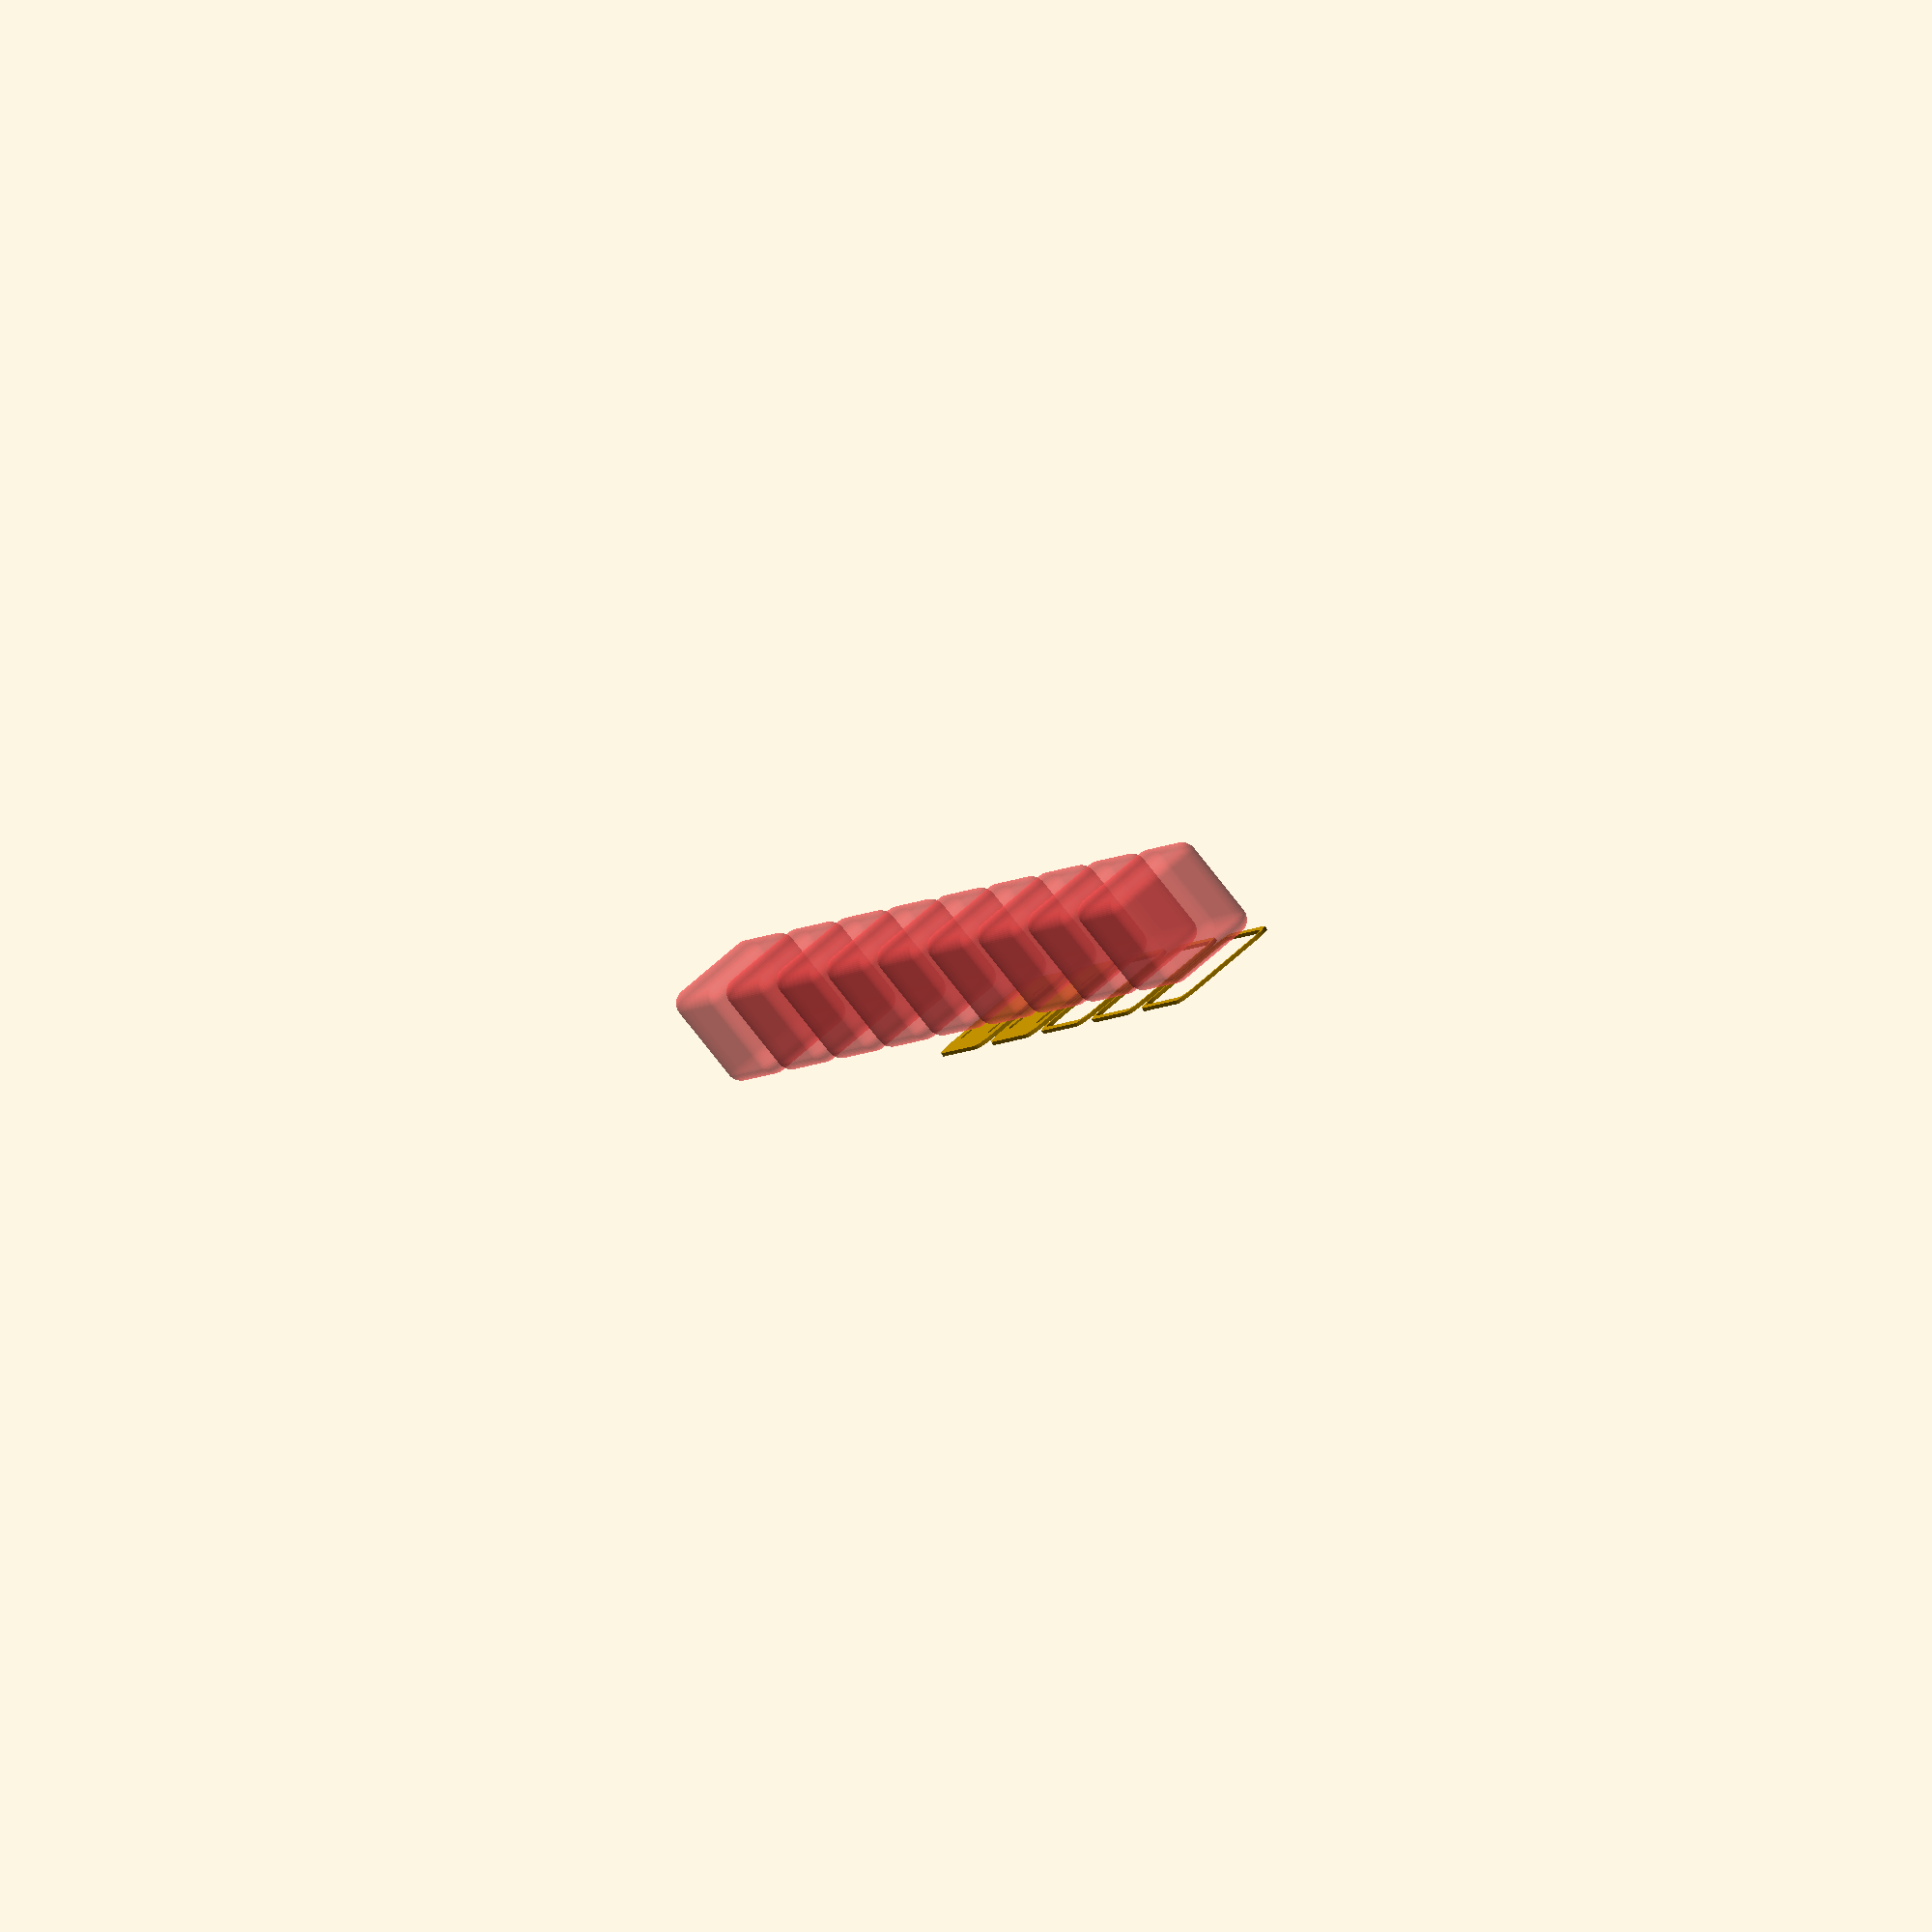
<openscad>
$fn = 50;


union() {
	translate(v = [0, 0, 0]) {
		projection() {
			intersection() {
				translate(v = [-500, -500, -12.0000000000]) {
					cube(size = [1000, 1000, 0.1000000000]);
				}
				difference() {
					union() {
						hull() {
							translate(v = [-10.0000000000, 17.5000000000, 0]) {
								cylinder(h = 27, r = 5);
							}
							translate(v = [10.0000000000, 17.5000000000, 0]) {
								cylinder(h = 27, r = 5);
							}
							translate(v = [-10.0000000000, -17.5000000000, 0]) {
								cylinder(h = 27, r = 5);
							}
							translate(v = [10.0000000000, -17.5000000000, 0]) {
								cylinder(h = 27, r = 5);
							}
						}
					}
					union() {
						translate(v = [-7.5000000000, -15.0000000000, 2]) {
							rotate(a = [0, 0, 0]) {
								difference() {
									union() {
										translate(v = [0, 0, -1.7000000000]) {
											cylinder(h = 1.7000000000, r1 = 1.5000000000, r2 = 2.4000000000);
										}
										cylinder(h = 250, r = 2.4000000000);
										translate(v = [0, 0, -6.0000000000]) {
											cylinder(h = 6, r = 1.5000000000);
										}
										translate(v = [0, 0, -6.0000000000]) {
											cylinder(h = 6, r = 1.8000000000);
										}
										translate(v = [0, 0, -6.0000000000]) {
											cylinder(h = 6, r = 1.5000000000);
										}
									}
									union();
								}
							}
						}
						translate(v = [7.5000000000, -15.0000000000, 2]) {
							rotate(a = [0, 0, 0]) {
								difference() {
									union() {
										translate(v = [0, 0, -1.7000000000]) {
											cylinder(h = 1.7000000000, r1 = 1.5000000000, r2 = 2.4000000000);
										}
										cylinder(h = 250, r = 2.4000000000);
										translate(v = [0, 0, -6.0000000000]) {
											cylinder(h = 6, r = 1.5000000000);
										}
										translate(v = [0, 0, -6.0000000000]) {
											cylinder(h = 6, r = 1.8000000000);
										}
										translate(v = [0, 0, -6.0000000000]) {
											cylinder(h = 6, r = 1.5000000000);
										}
									}
									union();
								}
							}
						}
						translate(v = [-7.5000000000, 15.0000000000, 2]) {
							rotate(a = [0, 0, 0]) {
								difference() {
									union() {
										translate(v = [0, 0, -1.7000000000]) {
											cylinder(h = 1.7000000000, r1 = 1.5000000000, r2 = 2.4000000000);
										}
										cylinder(h = 250, r = 2.4000000000);
										translate(v = [0, 0, -6.0000000000]) {
											cylinder(h = 6, r = 1.5000000000);
										}
										translate(v = [0, 0, -6.0000000000]) {
											cylinder(h = 6, r = 1.8000000000);
										}
										translate(v = [0, 0, -6.0000000000]) {
											cylinder(h = 6, r = 1.5000000000);
										}
									}
									union();
								}
							}
						}
						translate(v = [7.5000000000, 15.0000000000, 2]) {
							rotate(a = [0, 0, 0]) {
								difference() {
									union() {
										translate(v = [0, 0, -1.7000000000]) {
											cylinder(h = 1.7000000000, r1 = 1.5000000000, r2 = 2.4000000000);
										}
										cylinder(h = 250, r = 2.4000000000);
										translate(v = [0, 0, -6.0000000000]) {
											cylinder(h = 6, r = 1.5000000000);
										}
										translate(v = [0, 0, -6.0000000000]) {
											cylinder(h = 6, r = 1.8000000000);
										}
										translate(v = [0, 0, -6.0000000000]) {
											cylinder(h = 6, r = 1.5000000000);
										}
									}
									union();
								}
							}
						}
						translate(v = [0, 0, 3]) {
							#hull() {
								union() {
									translate(v = [-9.5000000000, 17.0000000000, 4]) {
										cylinder(h = 20, r = 4);
									}
									translate(v = [-9.5000000000, 17.0000000000, 4]) {
										sphere(r = 4);
									}
									translate(v = [-9.5000000000, 17.0000000000, 24]) {
										sphere(r = 4);
									}
								}
								union() {
									translate(v = [9.5000000000, 17.0000000000, 4]) {
										cylinder(h = 20, r = 4);
									}
									translate(v = [9.5000000000, 17.0000000000, 4]) {
										sphere(r = 4);
									}
									translate(v = [9.5000000000, 17.0000000000, 24]) {
										sphere(r = 4);
									}
								}
								union() {
									translate(v = [-9.5000000000, -17.0000000000, 4]) {
										cylinder(h = 20, r = 4);
									}
									translate(v = [-9.5000000000, -17.0000000000, 4]) {
										sphere(r = 4);
									}
									translate(v = [-9.5000000000, -17.0000000000, 24]) {
										sphere(r = 4);
									}
								}
								union() {
									translate(v = [9.5000000000, -17.0000000000, 4]) {
										cylinder(h = 20, r = 4);
									}
									translate(v = [9.5000000000, -17.0000000000, 4]) {
										sphere(r = 4);
									}
									translate(v = [9.5000000000, -17.0000000000, 24]) {
										sphere(r = 4);
									}
								}
							}
						}
					}
				}
			}
		}
	}
	translate(v = [0, 54, 0]) {
		projection() {
			intersection() {
				translate(v = [-500, -500, -9.0000000000]) {
					cube(size = [1000, 1000, 0.1000000000]);
				}
				difference() {
					union() {
						hull() {
							translate(v = [-10.0000000000, 17.5000000000, 0]) {
								cylinder(h = 27, r = 5);
							}
							translate(v = [10.0000000000, 17.5000000000, 0]) {
								cylinder(h = 27, r = 5);
							}
							translate(v = [-10.0000000000, -17.5000000000, 0]) {
								cylinder(h = 27, r = 5);
							}
							translate(v = [10.0000000000, -17.5000000000, 0]) {
								cylinder(h = 27, r = 5);
							}
						}
					}
					union() {
						translate(v = [-7.5000000000, -15.0000000000, 2]) {
							rotate(a = [0, 0, 0]) {
								difference() {
									union() {
										translate(v = [0, 0, -1.7000000000]) {
											cylinder(h = 1.7000000000, r1 = 1.5000000000, r2 = 2.4000000000);
										}
										cylinder(h = 250, r = 2.4000000000);
										translate(v = [0, 0, -6.0000000000]) {
											cylinder(h = 6, r = 1.5000000000);
										}
										translate(v = [0, 0, -6.0000000000]) {
											cylinder(h = 6, r = 1.8000000000);
										}
										translate(v = [0, 0, -6.0000000000]) {
											cylinder(h = 6, r = 1.5000000000);
										}
									}
									union();
								}
							}
						}
						translate(v = [7.5000000000, -15.0000000000, 2]) {
							rotate(a = [0, 0, 0]) {
								difference() {
									union() {
										translate(v = [0, 0, -1.7000000000]) {
											cylinder(h = 1.7000000000, r1 = 1.5000000000, r2 = 2.4000000000);
										}
										cylinder(h = 250, r = 2.4000000000);
										translate(v = [0, 0, -6.0000000000]) {
											cylinder(h = 6, r = 1.5000000000);
										}
										translate(v = [0, 0, -6.0000000000]) {
											cylinder(h = 6, r = 1.8000000000);
										}
										translate(v = [0, 0, -6.0000000000]) {
											cylinder(h = 6, r = 1.5000000000);
										}
									}
									union();
								}
							}
						}
						translate(v = [-7.5000000000, 15.0000000000, 2]) {
							rotate(a = [0, 0, 0]) {
								difference() {
									union() {
										translate(v = [0, 0, -1.7000000000]) {
											cylinder(h = 1.7000000000, r1 = 1.5000000000, r2 = 2.4000000000);
										}
										cylinder(h = 250, r = 2.4000000000);
										translate(v = [0, 0, -6.0000000000]) {
											cylinder(h = 6, r = 1.5000000000);
										}
										translate(v = [0, 0, -6.0000000000]) {
											cylinder(h = 6, r = 1.8000000000);
										}
										translate(v = [0, 0, -6.0000000000]) {
											cylinder(h = 6, r = 1.5000000000);
										}
									}
									union();
								}
							}
						}
						translate(v = [7.5000000000, 15.0000000000, 2]) {
							rotate(a = [0, 0, 0]) {
								difference() {
									union() {
										translate(v = [0, 0, -1.7000000000]) {
											cylinder(h = 1.7000000000, r1 = 1.5000000000, r2 = 2.4000000000);
										}
										cylinder(h = 250, r = 2.4000000000);
										translate(v = [0, 0, -6.0000000000]) {
											cylinder(h = 6, r = 1.5000000000);
										}
										translate(v = [0, 0, -6.0000000000]) {
											cylinder(h = 6, r = 1.8000000000);
										}
										translate(v = [0, 0, -6.0000000000]) {
											cylinder(h = 6, r = 1.5000000000);
										}
									}
									union();
								}
							}
						}
						translate(v = [0, 0, 3]) {
							#hull() {
								union() {
									translate(v = [-9.5000000000, 17.0000000000, 4]) {
										cylinder(h = 20, r = 4);
									}
									translate(v = [-9.5000000000, 17.0000000000, 4]) {
										sphere(r = 4);
									}
									translate(v = [-9.5000000000, 17.0000000000, 24]) {
										sphere(r = 4);
									}
								}
								union() {
									translate(v = [9.5000000000, 17.0000000000, 4]) {
										cylinder(h = 20, r = 4);
									}
									translate(v = [9.5000000000, 17.0000000000, 4]) {
										sphere(r = 4);
									}
									translate(v = [9.5000000000, 17.0000000000, 24]) {
										sphere(r = 4);
									}
								}
								union() {
									translate(v = [-9.5000000000, -17.0000000000, 4]) {
										cylinder(h = 20, r = 4);
									}
									translate(v = [-9.5000000000, -17.0000000000, 4]) {
										sphere(r = 4);
									}
									translate(v = [-9.5000000000, -17.0000000000, 24]) {
										sphere(r = 4);
									}
								}
								union() {
									translate(v = [9.5000000000, -17.0000000000, 4]) {
										cylinder(h = 20, r = 4);
									}
									translate(v = [9.5000000000, -17.0000000000, 4]) {
										sphere(r = 4);
									}
									translate(v = [9.5000000000, -17.0000000000, 24]) {
										sphere(r = 4);
									}
								}
							}
						}
					}
				}
			}
		}
	}
	translate(v = [0, 108, 0]) {
		projection() {
			intersection() {
				translate(v = [-500, -500, -6.0000000000]) {
					cube(size = [1000, 1000, 0.1000000000]);
				}
				difference() {
					union() {
						hull() {
							translate(v = [-10.0000000000, 17.5000000000, 0]) {
								cylinder(h = 27, r = 5);
							}
							translate(v = [10.0000000000, 17.5000000000, 0]) {
								cylinder(h = 27, r = 5);
							}
							translate(v = [-10.0000000000, -17.5000000000, 0]) {
								cylinder(h = 27, r = 5);
							}
							translate(v = [10.0000000000, -17.5000000000, 0]) {
								cylinder(h = 27, r = 5);
							}
						}
					}
					union() {
						translate(v = [-7.5000000000, -15.0000000000, 2]) {
							rotate(a = [0, 0, 0]) {
								difference() {
									union() {
										translate(v = [0, 0, -1.7000000000]) {
											cylinder(h = 1.7000000000, r1 = 1.5000000000, r2 = 2.4000000000);
										}
										cylinder(h = 250, r = 2.4000000000);
										translate(v = [0, 0, -6.0000000000]) {
											cylinder(h = 6, r = 1.5000000000);
										}
										translate(v = [0, 0, -6.0000000000]) {
											cylinder(h = 6, r = 1.8000000000);
										}
										translate(v = [0, 0, -6.0000000000]) {
											cylinder(h = 6, r = 1.5000000000);
										}
									}
									union();
								}
							}
						}
						translate(v = [7.5000000000, -15.0000000000, 2]) {
							rotate(a = [0, 0, 0]) {
								difference() {
									union() {
										translate(v = [0, 0, -1.7000000000]) {
											cylinder(h = 1.7000000000, r1 = 1.5000000000, r2 = 2.4000000000);
										}
										cylinder(h = 250, r = 2.4000000000);
										translate(v = [0, 0, -6.0000000000]) {
											cylinder(h = 6, r = 1.5000000000);
										}
										translate(v = [0, 0, -6.0000000000]) {
											cylinder(h = 6, r = 1.8000000000);
										}
										translate(v = [0, 0, -6.0000000000]) {
											cylinder(h = 6, r = 1.5000000000);
										}
									}
									union();
								}
							}
						}
						translate(v = [-7.5000000000, 15.0000000000, 2]) {
							rotate(a = [0, 0, 0]) {
								difference() {
									union() {
										translate(v = [0, 0, -1.7000000000]) {
											cylinder(h = 1.7000000000, r1 = 1.5000000000, r2 = 2.4000000000);
										}
										cylinder(h = 250, r = 2.4000000000);
										translate(v = [0, 0, -6.0000000000]) {
											cylinder(h = 6, r = 1.5000000000);
										}
										translate(v = [0, 0, -6.0000000000]) {
											cylinder(h = 6, r = 1.8000000000);
										}
										translate(v = [0, 0, -6.0000000000]) {
											cylinder(h = 6, r = 1.5000000000);
										}
									}
									union();
								}
							}
						}
						translate(v = [7.5000000000, 15.0000000000, 2]) {
							rotate(a = [0, 0, 0]) {
								difference() {
									union() {
										translate(v = [0, 0, -1.7000000000]) {
											cylinder(h = 1.7000000000, r1 = 1.5000000000, r2 = 2.4000000000);
										}
										cylinder(h = 250, r = 2.4000000000);
										translate(v = [0, 0, -6.0000000000]) {
											cylinder(h = 6, r = 1.5000000000);
										}
										translate(v = [0, 0, -6.0000000000]) {
											cylinder(h = 6, r = 1.8000000000);
										}
										translate(v = [0, 0, -6.0000000000]) {
											cylinder(h = 6, r = 1.5000000000);
										}
									}
									union();
								}
							}
						}
						translate(v = [0, 0, 3]) {
							#hull() {
								union() {
									translate(v = [-9.5000000000, 17.0000000000, 4]) {
										cylinder(h = 20, r = 4);
									}
									translate(v = [-9.5000000000, 17.0000000000, 4]) {
										sphere(r = 4);
									}
									translate(v = [-9.5000000000, 17.0000000000, 24]) {
										sphere(r = 4);
									}
								}
								union() {
									translate(v = [9.5000000000, 17.0000000000, 4]) {
										cylinder(h = 20, r = 4);
									}
									translate(v = [9.5000000000, 17.0000000000, 4]) {
										sphere(r = 4);
									}
									translate(v = [9.5000000000, 17.0000000000, 24]) {
										sphere(r = 4);
									}
								}
								union() {
									translate(v = [-9.5000000000, -17.0000000000, 4]) {
										cylinder(h = 20, r = 4);
									}
									translate(v = [-9.5000000000, -17.0000000000, 4]) {
										sphere(r = 4);
									}
									translate(v = [-9.5000000000, -17.0000000000, 24]) {
										sphere(r = 4);
									}
								}
								union() {
									translate(v = [9.5000000000, -17.0000000000, 4]) {
										cylinder(h = 20, r = 4);
									}
									translate(v = [9.5000000000, -17.0000000000, 4]) {
										sphere(r = 4);
									}
									translate(v = [9.5000000000, -17.0000000000, 24]) {
										sphere(r = 4);
									}
								}
							}
						}
					}
				}
			}
		}
	}
	translate(v = [0, 162, 0]) {
		projection() {
			intersection() {
				translate(v = [-500, -500, -3.0000000000]) {
					cube(size = [1000, 1000, 0.1000000000]);
				}
				difference() {
					union() {
						hull() {
							translate(v = [-10.0000000000, 17.5000000000, 0]) {
								cylinder(h = 27, r = 5);
							}
							translate(v = [10.0000000000, 17.5000000000, 0]) {
								cylinder(h = 27, r = 5);
							}
							translate(v = [-10.0000000000, -17.5000000000, 0]) {
								cylinder(h = 27, r = 5);
							}
							translate(v = [10.0000000000, -17.5000000000, 0]) {
								cylinder(h = 27, r = 5);
							}
						}
					}
					union() {
						translate(v = [-7.5000000000, -15.0000000000, 2]) {
							rotate(a = [0, 0, 0]) {
								difference() {
									union() {
										translate(v = [0, 0, -1.7000000000]) {
											cylinder(h = 1.7000000000, r1 = 1.5000000000, r2 = 2.4000000000);
										}
										cylinder(h = 250, r = 2.4000000000);
										translate(v = [0, 0, -6.0000000000]) {
											cylinder(h = 6, r = 1.5000000000);
										}
										translate(v = [0, 0, -6.0000000000]) {
											cylinder(h = 6, r = 1.8000000000);
										}
										translate(v = [0, 0, -6.0000000000]) {
											cylinder(h = 6, r = 1.5000000000);
										}
									}
									union();
								}
							}
						}
						translate(v = [7.5000000000, -15.0000000000, 2]) {
							rotate(a = [0, 0, 0]) {
								difference() {
									union() {
										translate(v = [0, 0, -1.7000000000]) {
											cylinder(h = 1.7000000000, r1 = 1.5000000000, r2 = 2.4000000000);
										}
										cylinder(h = 250, r = 2.4000000000);
										translate(v = [0, 0, -6.0000000000]) {
											cylinder(h = 6, r = 1.5000000000);
										}
										translate(v = [0, 0, -6.0000000000]) {
											cylinder(h = 6, r = 1.8000000000);
										}
										translate(v = [0, 0, -6.0000000000]) {
											cylinder(h = 6, r = 1.5000000000);
										}
									}
									union();
								}
							}
						}
						translate(v = [-7.5000000000, 15.0000000000, 2]) {
							rotate(a = [0, 0, 0]) {
								difference() {
									union() {
										translate(v = [0, 0, -1.7000000000]) {
											cylinder(h = 1.7000000000, r1 = 1.5000000000, r2 = 2.4000000000);
										}
										cylinder(h = 250, r = 2.4000000000);
										translate(v = [0, 0, -6.0000000000]) {
											cylinder(h = 6, r = 1.5000000000);
										}
										translate(v = [0, 0, -6.0000000000]) {
											cylinder(h = 6, r = 1.8000000000);
										}
										translate(v = [0, 0, -6.0000000000]) {
											cylinder(h = 6, r = 1.5000000000);
										}
									}
									union();
								}
							}
						}
						translate(v = [7.5000000000, 15.0000000000, 2]) {
							rotate(a = [0, 0, 0]) {
								difference() {
									union() {
										translate(v = [0, 0, -1.7000000000]) {
											cylinder(h = 1.7000000000, r1 = 1.5000000000, r2 = 2.4000000000);
										}
										cylinder(h = 250, r = 2.4000000000);
										translate(v = [0, 0, -6.0000000000]) {
											cylinder(h = 6, r = 1.5000000000);
										}
										translate(v = [0, 0, -6.0000000000]) {
											cylinder(h = 6, r = 1.8000000000);
										}
										translate(v = [0, 0, -6.0000000000]) {
											cylinder(h = 6, r = 1.5000000000);
										}
									}
									union();
								}
							}
						}
						translate(v = [0, 0, 3]) {
							#hull() {
								union() {
									translate(v = [-9.5000000000, 17.0000000000, 4]) {
										cylinder(h = 20, r = 4);
									}
									translate(v = [-9.5000000000, 17.0000000000, 4]) {
										sphere(r = 4);
									}
									translate(v = [-9.5000000000, 17.0000000000, 24]) {
										sphere(r = 4);
									}
								}
								union() {
									translate(v = [9.5000000000, 17.0000000000, 4]) {
										cylinder(h = 20, r = 4);
									}
									translate(v = [9.5000000000, 17.0000000000, 4]) {
										sphere(r = 4);
									}
									translate(v = [9.5000000000, 17.0000000000, 24]) {
										sphere(r = 4);
									}
								}
								union() {
									translate(v = [-9.5000000000, -17.0000000000, 4]) {
										cylinder(h = 20, r = 4);
									}
									translate(v = [-9.5000000000, -17.0000000000, 4]) {
										sphere(r = 4);
									}
									translate(v = [-9.5000000000, -17.0000000000, 24]) {
										sphere(r = 4);
									}
								}
								union() {
									translate(v = [9.5000000000, -17.0000000000, 4]) {
										cylinder(h = 20, r = 4);
									}
									translate(v = [9.5000000000, -17.0000000000, 4]) {
										sphere(r = 4);
									}
									translate(v = [9.5000000000, -17.0000000000, 24]) {
										sphere(r = 4);
									}
								}
							}
						}
					}
				}
			}
		}
	}
	translate(v = [0, 216, 0]) {
		projection() {
			intersection() {
				translate(v = [-500, -500, 0.0000000000]) {
					cube(size = [1000, 1000, 0.1000000000]);
				}
				difference() {
					union() {
						hull() {
							translate(v = [-10.0000000000, 17.5000000000, 0]) {
								cylinder(h = 27, r = 5);
							}
							translate(v = [10.0000000000, 17.5000000000, 0]) {
								cylinder(h = 27, r = 5);
							}
							translate(v = [-10.0000000000, -17.5000000000, 0]) {
								cylinder(h = 27, r = 5);
							}
							translate(v = [10.0000000000, -17.5000000000, 0]) {
								cylinder(h = 27, r = 5);
							}
						}
					}
					union() {
						translate(v = [-7.5000000000, -15.0000000000, 2]) {
							rotate(a = [0, 0, 0]) {
								difference() {
									union() {
										translate(v = [0, 0, -1.7000000000]) {
											cylinder(h = 1.7000000000, r1 = 1.5000000000, r2 = 2.4000000000);
										}
										cylinder(h = 250, r = 2.4000000000);
										translate(v = [0, 0, -6.0000000000]) {
											cylinder(h = 6, r = 1.5000000000);
										}
										translate(v = [0, 0, -6.0000000000]) {
											cylinder(h = 6, r = 1.8000000000);
										}
										translate(v = [0, 0, -6.0000000000]) {
											cylinder(h = 6, r = 1.5000000000);
										}
									}
									union();
								}
							}
						}
						translate(v = [7.5000000000, -15.0000000000, 2]) {
							rotate(a = [0, 0, 0]) {
								difference() {
									union() {
										translate(v = [0, 0, -1.7000000000]) {
											cylinder(h = 1.7000000000, r1 = 1.5000000000, r2 = 2.4000000000);
										}
										cylinder(h = 250, r = 2.4000000000);
										translate(v = [0, 0, -6.0000000000]) {
											cylinder(h = 6, r = 1.5000000000);
										}
										translate(v = [0, 0, -6.0000000000]) {
											cylinder(h = 6, r = 1.8000000000);
										}
										translate(v = [0, 0, -6.0000000000]) {
											cylinder(h = 6, r = 1.5000000000);
										}
									}
									union();
								}
							}
						}
						translate(v = [-7.5000000000, 15.0000000000, 2]) {
							rotate(a = [0, 0, 0]) {
								difference() {
									union() {
										translate(v = [0, 0, -1.7000000000]) {
											cylinder(h = 1.7000000000, r1 = 1.5000000000, r2 = 2.4000000000);
										}
										cylinder(h = 250, r = 2.4000000000);
										translate(v = [0, 0, -6.0000000000]) {
											cylinder(h = 6, r = 1.5000000000);
										}
										translate(v = [0, 0, -6.0000000000]) {
											cylinder(h = 6, r = 1.8000000000);
										}
										translate(v = [0, 0, -6.0000000000]) {
											cylinder(h = 6, r = 1.5000000000);
										}
									}
									union();
								}
							}
						}
						translate(v = [7.5000000000, 15.0000000000, 2]) {
							rotate(a = [0, 0, 0]) {
								difference() {
									union() {
										translate(v = [0, 0, -1.7000000000]) {
											cylinder(h = 1.7000000000, r1 = 1.5000000000, r2 = 2.4000000000);
										}
										cylinder(h = 250, r = 2.4000000000);
										translate(v = [0, 0, -6.0000000000]) {
											cylinder(h = 6, r = 1.5000000000);
										}
										translate(v = [0, 0, -6.0000000000]) {
											cylinder(h = 6, r = 1.8000000000);
										}
										translate(v = [0, 0, -6.0000000000]) {
											cylinder(h = 6, r = 1.5000000000);
										}
									}
									union();
								}
							}
						}
						translate(v = [0, 0, 3]) {
							#hull() {
								union() {
									translate(v = [-9.5000000000, 17.0000000000, 4]) {
										cylinder(h = 20, r = 4);
									}
									translate(v = [-9.5000000000, 17.0000000000, 4]) {
										sphere(r = 4);
									}
									translate(v = [-9.5000000000, 17.0000000000, 24]) {
										sphere(r = 4);
									}
								}
								union() {
									translate(v = [9.5000000000, 17.0000000000, 4]) {
										cylinder(h = 20, r = 4);
									}
									translate(v = [9.5000000000, 17.0000000000, 4]) {
										sphere(r = 4);
									}
									translate(v = [9.5000000000, 17.0000000000, 24]) {
										sphere(r = 4);
									}
								}
								union() {
									translate(v = [-9.5000000000, -17.0000000000, 4]) {
										cylinder(h = 20, r = 4);
									}
									translate(v = [-9.5000000000, -17.0000000000, 4]) {
										sphere(r = 4);
									}
									translate(v = [-9.5000000000, -17.0000000000, 24]) {
										sphere(r = 4);
									}
								}
								union() {
									translate(v = [9.5000000000, -17.0000000000, 4]) {
										cylinder(h = 20, r = 4);
									}
									translate(v = [9.5000000000, -17.0000000000, 4]) {
										sphere(r = 4);
									}
									translate(v = [9.5000000000, -17.0000000000, 24]) {
										sphere(r = 4);
									}
								}
							}
						}
					}
				}
			}
		}
	}
	translate(v = [0, 270, 0]) {
		projection() {
			intersection() {
				translate(v = [-500, -500, 3.0000000000]) {
					cube(size = [1000, 1000, 0.1000000000]);
				}
				difference() {
					union() {
						hull() {
							translate(v = [-10.0000000000, 17.5000000000, 0]) {
								cylinder(h = 27, r = 5);
							}
							translate(v = [10.0000000000, 17.5000000000, 0]) {
								cylinder(h = 27, r = 5);
							}
							translate(v = [-10.0000000000, -17.5000000000, 0]) {
								cylinder(h = 27, r = 5);
							}
							translate(v = [10.0000000000, -17.5000000000, 0]) {
								cylinder(h = 27, r = 5);
							}
						}
					}
					union() {
						translate(v = [-7.5000000000, -15.0000000000, 2]) {
							rotate(a = [0, 0, 0]) {
								difference() {
									union() {
										translate(v = [0, 0, -1.7000000000]) {
											cylinder(h = 1.7000000000, r1 = 1.5000000000, r2 = 2.4000000000);
										}
										cylinder(h = 250, r = 2.4000000000);
										translate(v = [0, 0, -6.0000000000]) {
											cylinder(h = 6, r = 1.5000000000);
										}
										translate(v = [0, 0, -6.0000000000]) {
											cylinder(h = 6, r = 1.8000000000);
										}
										translate(v = [0, 0, -6.0000000000]) {
											cylinder(h = 6, r = 1.5000000000);
										}
									}
									union();
								}
							}
						}
						translate(v = [7.5000000000, -15.0000000000, 2]) {
							rotate(a = [0, 0, 0]) {
								difference() {
									union() {
										translate(v = [0, 0, -1.7000000000]) {
											cylinder(h = 1.7000000000, r1 = 1.5000000000, r2 = 2.4000000000);
										}
										cylinder(h = 250, r = 2.4000000000);
										translate(v = [0, 0, -6.0000000000]) {
											cylinder(h = 6, r = 1.5000000000);
										}
										translate(v = [0, 0, -6.0000000000]) {
											cylinder(h = 6, r = 1.8000000000);
										}
										translate(v = [0, 0, -6.0000000000]) {
											cylinder(h = 6, r = 1.5000000000);
										}
									}
									union();
								}
							}
						}
						translate(v = [-7.5000000000, 15.0000000000, 2]) {
							rotate(a = [0, 0, 0]) {
								difference() {
									union() {
										translate(v = [0, 0, -1.7000000000]) {
											cylinder(h = 1.7000000000, r1 = 1.5000000000, r2 = 2.4000000000);
										}
										cylinder(h = 250, r = 2.4000000000);
										translate(v = [0, 0, -6.0000000000]) {
											cylinder(h = 6, r = 1.5000000000);
										}
										translate(v = [0, 0, -6.0000000000]) {
											cylinder(h = 6, r = 1.8000000000);
										}
										translate(v = [0, 0, -6.0000000000]) {
											cylinder(h = 6, r = 1.5000000000);
										}
									}
									union();
								}
							}
						}
						translate(v = [7.5000000000, 15.0000000000, 2]) {
							rotate(a = [0, 0, 0]) {
								difference() {
									union() {
										translate(v = [0, 0, -1.7000000000]) {
											cylinder(h = 1.7000000000, r1 = 1.5000000000, r2 = 2.4000000000);
										}
										cylinder(h = 250, r = 2.4000000000);
										translate(v = [0, 0, -6.0000000000]) {
											cylinder(h = 6, r = 1.5000000000);
										}
										translate(v = [0, 0, -6.0000000000]) {
											cylinder(h = 6, r = 1.8000000000);
										}
										translate(v = [0, 0, -6.0000000000]) {
											cylinder(h = 6, r = 1.5000000000);
										}
									}
									union();
								}
							}
						}
						translate(v = [0, 0, 3]) {
							#hull() {
								union() {
									translate(v = [-9.5000000000, 17.0000000000, 4]) {
										cylinder(h = 20, r = 4);
									}
									translate(v = [-9.5000000000, 17.0000000000, 4]) {
										sphere(r = 4);
									}
									translate(v = [-9.5000000000, 17.0000000000, 24]) {
										sphere(r = 4);
									}
								}
								union() {
									translate(v = [9.5000000000, 17.0000000000, 4]) {
										cylinder(h = 20, r = 4);
									}
									translate(v = [9.5000000000, 17.0000000000, 4]) {
										sphere(r = 4);
									}
									translate(v = [9.5000000000, 17.0000000000, 24]) {
										sphere(r = 4);
									}
								}
								union() {
									translate(v = [-9.5000000000, -17.0000000000, 4]) {
										cylinder(h = 20, r = 4);
									}
									translate(v = [-9.5000000000, -17.0000000000, 4]) {
										sphere(r = 4);
									}
									translate(v = [-9.5000000000, -17.0000000000, 24]) {
										sphere(r = 4);
									}
								}
								union() {
									translate(v = [9.5000000000, -17.0000000000, 4]) {
										cylinder(h = 20, r = 4);
									}
									translate(v = [9.5000000000, -17.0000000000, 4]) {
										sphere(r = 4);
									}
									translate(v = [9.5000000000, -17.0000000000, 24]) {
										sphere(r = 4);
									}
								}
							}
						}
					}
				}
			}
		}
	}
	translate(v = [0, 324, 0]) {
		projection() {
			intersection() {
				translate(v = [-500, -500, 6.0000000000]) {
					cube(size = [1000, 1000, 0.1000000000]);
				}
				difference() {
					union() {
						hull() {
							translate(v = [-10.0000000000, 17.5000000000, 0]) {
								cylinder(h = 27, r = 5);
							}
							translate(v = [10.0000000000, 17.5000000000, 0]) {
								cylinder(h = 27, r = 5);
							}
							translate(v = [-10.0000000000, -17.5000000000, 0]) {
								cylinder(h = 27, r = 5);
							}
							translate(v = [10.0000000000, -17.5000000000, 0]) {
								cylinder(h = 27, r = 5);
							}
						}
					}
					union() {
						translate(v = [-7.5000000000, -15.0000000000, 2]) {
							rotate(a = [0, 0, 0]) {
								difference() {
									union() {
										translate(v = [0, 0, -1.7000000000]) {
											cylinder(h = 1.7000000000, r1 = 1.5000000000, r2 = 2.4000000000);
										}
										cylinder(h = 250, r = 2.4000000000);
										translate(v = [0, 0, -6.0000000000]) {
											cylinder(h = 6, r = 1.5000000000);
										}
										translate(v = [0, 0, -6.0000000000]) {
											cylinder(h = 6, r = 1.8000000000);
										}
										translate(v = [0, 0, -6.0000000000]) {
											cylinder(h = 6, r = 1.5000000000);
										}
									}
									union();
								}
							}
						}
						translate(v = [7.5000000000, -15.0000000000, 2]) {
							rotate(a = [0, 0, 0]) {
								difference() {
									union() {
										translate(v = [0, 0, -1.7000000000]) {
											cylinder(h = 1.7000000000, r1 = 1.5000000000, r2 = 2.4000000000);
										}
										cylinder(h = 250, r = 2.4000000000);
										translate(v = [0, 0, -6.0000000000]) {
											cylinder(h = 6, r = 1.5000000000);
										}
										translate(v = [0, 0, -6.0000000000]) {
											cylinder(h = 6, r = 1.8000000000);
										}
										translate(v = [0, 0, -6.0000000000]) {
											cylinder(h = 6, r = 1.5000000000);
										}
									}
									union();
								}
							}
						}
						translate(v = [-7.5000000000, 15.0000000000, 2]) {
							rotate(a = [0, 0, 0]) {
								difference() {
									union() {
										translate(v = [0, 0, -1.7000000000]) {
											cylinder(h = 1.7000000000, r1 = 1.5000000000, r2 = 2.4000000000);
										}
										cylinder(h = 250, r = 2.4000000000);
										translate(v = [0, 0, -6.0000000000]) {
											cylinder(h = 6, r = 1.5000000000);
										}
										translate(v = [0, 0, -6.0000000000]) {
											cylinder(h = 6, r = 1.8000000000);
										}
										translate(v = [0, 0, -6.0000000000]) {
											cylinder(h = 6, r = 1.5000000000);
										}
									}
									union();
								}
							}
						}
						translate(v = [7.5000000000, 15.0000000000, 2]) {
							rotate(a = [0, 0, 0]) {
								difference() {
									union() {
										translate(v = [0, 0, -1.7000000000]) {
											cylinder(h = 1.7000000000, r1 = 1.5000000000, r2 = 2.4000000000);
										}
										cylinder(h = 250, r = 2.4000000000);
										translate(v = [0, 0, -6.0000000000]) {
											cylinder(h = 6, r = 1.5000000000);
										}
										translate(v = [0, 0, -6.0000000000]) {
											cylinder(h = 6, r = 1.8000000000);
										}
										translate(v = [0, 0, -6.0000000000]) {
											cylinder(h = 6, r = 1.5000000000);
										}
									}
									union();
								}
							}
						}
						translate(v = [0, 0, 3]) {
							#hull() {
								union() {
									translate(v = [-9.5000000000, 17.0000000000, 4]) {
										cylinder(h = 20, r = 4);
									}
									translate(v = [-9.5000000000, 17.0000000000, 4]) {
										sphere(r = 4);
									}
									translate(v = [-9.5000000000, 17.0000000000, 24]) {
										sphere(r = 4);
									}
								}
								union() {
									translate(v = [9.5000000000, 17.0000000000, 4]) {
										cylinder(h = 20, r = 4);
									}
									translate(v = [9.5000000000, 17.0000000000, 4]) {
										sphere(r = 4);
									}
									translate(v = [9.5000000000, 17.0000000000, 24]) {
										sphere(r = 4);
									}
								}
								union() {
									translate(v = [-9.5000000000, -17.0000000000, 4]) {
										cylinder(h = 20, r = 4);
									}
									translate(v = [-9.5000000000, -17.0000000000, 4]) {
										sphere(r = 4);
									}
									translate(v = [-9.5000000000, -17.0000000000, 24]) {
										sphere(r = 4);
									}
								}
								union() {
									translate(v = [9.5000000000, -17.0000000000, 4]) {
										cylinder(h = 20, r = 4);
									}
									translate(v = [9.5000000000, -17.0000000000, 4]) {
										sphere(r = 4);
									}
									translate(v = [9.5000000000, -17.0000000000, 24]) {
										sphere(r = 4);
									}
								}
							}
						}
					}
				}
			}
		}
	}
	translate(v = [0, 378, 0]) {
		projection() {
			intersection() {
				translate(v = [-500, -500, 9.0000000000]) {
					cube(size = [1000, 1000, 0.1000000000]);
				}
				difference() {
					union() {
						hull() {
							translate(v = [-10.0000000000, 17.5000000000, 0]) {
								cylinder(h = 27, r = 5);
							}
							translate(v = [10.0000000000, 17.5000000000, 0]) {
								cylinder(h = 27, r = 5);
							}
							translate(v = [-10.0000000000, -17.5000000000, 0]) {
								cylinder(h = 27, r = 5);
							}
							translate(v = [10.0000000000, -17.5000000000, 0]) {
								cylinder(h = 27, r = 5);
							}
						}
					}
					union() {
						translate(v = [-7.5000000000, -15.0000000000, 2]) {
							rotate(a = [0, 0, 0]) {
								difference() {
									union() {
										translate(v = [0, 0, -1.7000000000]) {
											cylinder(h = 1.7000000000, r1 = 1.5000000000, r2 = 2.4000000000);
										}
										cylinder(h = 250, r = 2.4000000000);
										translate(v = [0, 0, -6.0000000000]) {
											cylinder(h = 6, r = 1.5000000000);
										}
										translate(v = [0, 0, -6.0000000000]) {
											cylinder(h = 6, r = 1.8000000000);
										}
										translate(v = [0, 0, -6.0000000000]) {
											cylinder(h = 6, r = 1.5000000000);
										}
									}
									union();
								}
							}
						}
						translate(v = [7.5000000000, -15.0000000000, 2]) {
							rotate(a = [0, 0, 0]) {
								difference() {
									union() {
										translate(v = [0, 0, -1.7000000000]) {
											cylinder(h = 1.7000000000, r1 = 1.5000000000, r2 = 2.4000000000);
										}
										cylinder(h = 250, r = 2.4000000000);
										translate(v = [0, 0, -6.0000000000]) {
											cylinder(h = 6, r = 1.5000000000);
										}
										translate(v = [0, 0, -6.0000000000]) {
											cylinder(h = 6, r = 1.8000000000);
										}
										translate(v = [0, 0, -6.0000000000]) {
											cylinder(h = 6, r = 1.5000000000);
										}
									}
									union();
								}
							}
						}
						translate(v = [-7.5000000000, 15.0000000000, 2]) {
							rotate(a = [0, 0, 0]) {
								difference() {
									union() {
										translate(v = [0, 0, -1.7000000000]) {
											cylinder(h = 1.7000000000, r1 = 1.5000000000, r2 = 2.4000000000);
										}
										cylinder(h = 250, r = 2.4000000000);
										translate(v = [0, 0, -6.0000000000]) {
											cylinder(h = 6, r = 1.5000000000);
										}
										translate(v = [0, 0, -6.0000000000]) {
											cylinder(h = 6, r = 1.8000000000);
										}
										translate(v = [0, 0, -6.0000000000]) {
											cylinder(h = 6, r = 1.5000000000);
										}
									}
									union();
								}
							}
						}
						translate(v = [7.5000000000, 15.0000000000, 2]) {
							rotate(a = [0, 0, 0]) {
								difference() {
									union() {
										translate(v = [0, 0, -1.7000000000]) {
											cylinder(h = 1.7000000000, r1 = 1.5000000000, r2 = 2.4000000000);
										}
										cylinder(h = 250, r = 2.4000000000);
										translate(v = [0, 0, -6.0000000000]) {
											cylinder(h = 6, r = 1.5000000000);
										}
										translate(v = [0, 0, -6.0000000000]) {
											cylinder(h = 6, r = 1.8000000000);
										}
										translate(v = [0, 0, -6.0000000000]) {
											cylinder(h = 6, r = 1.5000000000);
										}
									}
									union();
								}
							}
						}
						translate(v = [0, 0, 3]) {
							#hull() {
								union() {
									translate(v = [-9.5000000000, 17.0000000000, 4]) {
										cylinder(h = 20, r = 4);
									}
									translate(v = [-9.5000000000, 17.0000000000, 4]) {
										sphere(r = 4);
									}
									translate(v = [-9.5000000000, 17.0000000000, 24]) {
										sphere(r = 4);
									}
								}
								union() {
									translate(v = [9.5000000000, 17.0000000000, 4]) {
										cylinder(h = 20, r = 4);
									}
									translate(v = [9.5000000000, 17.0000000000, 4]) {
										sphere(r = 4);
									}
									translate(v = [9.5000000000, 17.0000000000, 24]) {
										sphere(r = 4);
									}
								}
								union() {
									translate(v = [-9.5000000000, -17.0000000000, 4]) {
										cylinder(h = 20, r = 4);
									}
									translate(v = [-9.5000000000, -17.0000000000, 4]) {
										sphere(r = 4);
									}
									translate(v = [-9.5000000000, -17.0000000000, 24]) {
										sphere(r = 4);
									}
								}
								union() {
									translate(v = [9.5000000000, -17.0000000000, 4]) {
										cylinder(h = 20, r = 4);
									}
									translate(v = [9.5000000000, -17.0000000000, 4]) {
										sphere(r = 4);
									}
									translate(v = [9.5000000000, -17.0000000000, 24]) {
										sphere(r = 4);
									}
								}
							}
						}
					}
				}
			}
		}
	}
	translate(v = [0, 432, 0]) {
		projection() {
			intersection() {
				translate(v = [-500, -500, 12.0000000000]) {
					cube(size = [1000, 1000, 0.1000000000]);
				}
				difference() {
					union() {
						hull() {
							translate(v = [-10.0000000000, 17.5000000000, 0]) {
								cylinder(h = 27, r = 5);
							}
							translate(v = [10.0000000000, 17.5000000000, 0]) {
								cylinder(h = 27, r = 5);
							}
							translate(v = [-10.0000000000, -17.5000000000, 0]) {
								cylinder(h = 27, r = 5);
							}
							translate(v = [10.0000000000, -17.5000000000, 0]) {
								cylinder(h = 27, r = 5);
							}
						}
					}
					union() {
						translate(v = [-7.5000000000, -15.0000000000, 2]) {
							rotate(a = [0, 0, 0]) {
								difference() {
									union() {
										translate(v = [0, 0, -1.7000000000]) {
											cylinder(h = 1.7000000000, r1 = 1.5000000000, r2 = 2.4000000000);
										}
										cylinder(h = 250, r = 2.4000000000);
										translate(v = [0, 0, -6.0000000000]) {
											cylinder(h = 6, r = 1.5000000000);
										}
										translate(v = [0, 0, -6.0000000000]) {
											cylinder(h = 6, r = 1.8000000000);
										}
										translate(v = [0, 0, -6.0000000000]) {
											cylinder(h = 6, r = 1.5000000000);
										}
									}
									union();
								}
							}
						}
						translate(v = [7.5000000000, -15.0000000000, 2]) {
							rotate(a = [0, 0, 0]) {
								difference() {
									union() {
										translate(v = [0, 0, -1.7000000000]) {
											cylinder(h = 1.7000000000, r1 = 1.5000000000, r2 = 2.4000000000);
										}
										cylinder(h = 250, r = 2.4000000000);
										translate(v = [0, 0, -6.0000000000]) {
											cylinder(h = 6, r = 1.5000000000);
										}
										translate(v = [0, 0, -6.0000000000]) {
											cylinder(h = 6, r = 1.8000000000);
										}
										translate(v = [0, 0, -6.0000000000]) {
											cylinder(h = 6, r = 1.5000000000);
										}
									}
									union();
								}
							}
						}
						translate(v = [-7.5000000000, 15.0000000000, 2]) {
							rotate(a = [0, 0, 0]) {
								difference() {
									union() {
										translate(v = [0, 0, -1.7000000000]) {
											cylinder(h = 1.7000000000, r1 = 1.5000000000, r2 = 2.4000000000);
										}
										cylinder(h = 250, r = 2.4000000000);
										translate(v = [0, 0, -6.0000000000]) {
											cylinder(h = 6, r = 1.5000000000);
										}
										translate(v = [0, 0, -6.0000000000]) {
											cylinder(h = 6, r = 1.8000000000);
										}
										translate(v = [0, 0, -6.0000000000]) {
											cylinder(h = 6, r = 1.5000000000);
										}
									}
									union();
								}
							}
						}
						translate(v = [7.5000000000, 15.0000000000, 2]) {
							rotate(a = [0, 0, 0]) {
								difference() {
									union() {
										translate(v = [0, 0, -1.7000000000]) {
											cylinder(h = 1.7000000000, r1 = 1.5000000000, r2 = 2.4000000000);
										}
										cylinder(h = 250, r = 2.4000000000);
										translate(v = [0, 0, -6.0000000000]) {
											cylinder(h = 6, r = 1.5000000000);
										}
										translate(v = [0, 0, -6.0000000000]) {
											cylinder(h = 6, r = 1.8000000000);
										}
										translate(v = [0, 0, -6.0000000000]) {
											cylinder(h = 6, r = 1.5000000000);
										}
									}
									union();
								}
							}
						}
						translate(v = [0, 0, 3]) {
							#hull() {
								union() {
									translate(v = [-9.5000000000, 17.0000000000, 4]) {
										cylinder(h = 20, r = 4);
									}
									translate(v = [-9.5000000000, 17.0000000000, 4]) {
										sphere(r = 4);
									}
									translate(v = [-9.5000000000, 17.0000000000, 24]) {
										sphere(r = 4);
									}
								}
								union() {
									translate(v = [9.5000000000, 17.0000000000, 4]) {
										cylinder(h = 20, r = 4);
									}
									translate(v = [9.5000000000, 17.0000000000, 4]) {
										sphere(r = 4);
									}
									translate(v = [9.5000000000, 17.0000000000, 24]) {
										sphere(r = 4);
									}
								}
								union() {
									translate(v = [-9.5000000000, -17.0000000000, 4]) {
										cylinder(h = 20, r = 4);
									}
									translate(v = [-9.5000000000, -17.0000000000, 4]) {
										sphere(r = 4);
									}
									translate(v = [-9.5000000000, -17.0000000000, 24]) {
										sphere(r = 4);
									}
								}
								union() {
									translate(v = [9.5000000000, -17.0000000000, 4]) {
										cylinder(h = 20, r = 4);
									}
									translate(v = [9.5000000000, -17.0000000000, 4]) {
										sphere(r = 4);
									}
									translate(v = [9.5000000000, -17.0000000000, 24]) {
										sphere(r = 4);
									}
								}
							}
						}
					}
				}
			}
		}
	}
}
</openscad>
<views>
elev=262.1 azim=342.6 roll=141.6 proj=o view=solid
</views>
